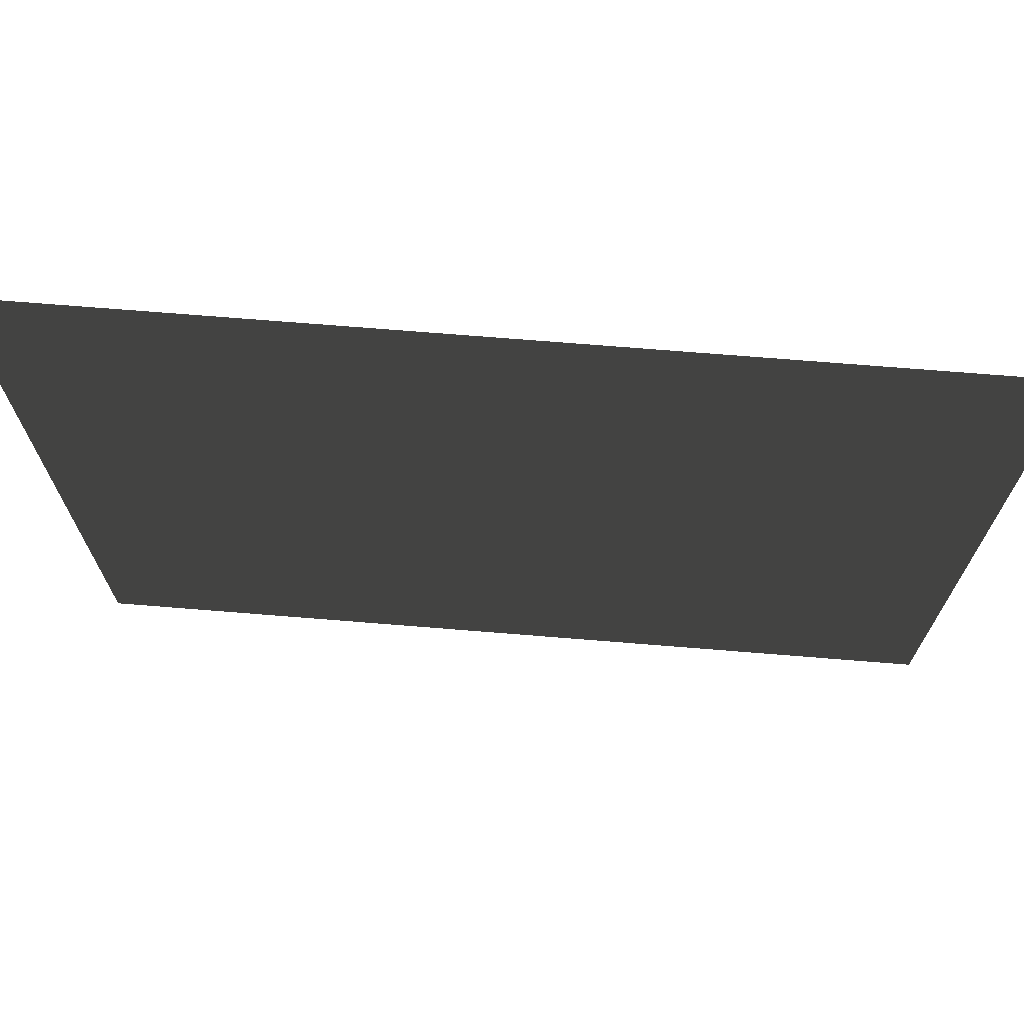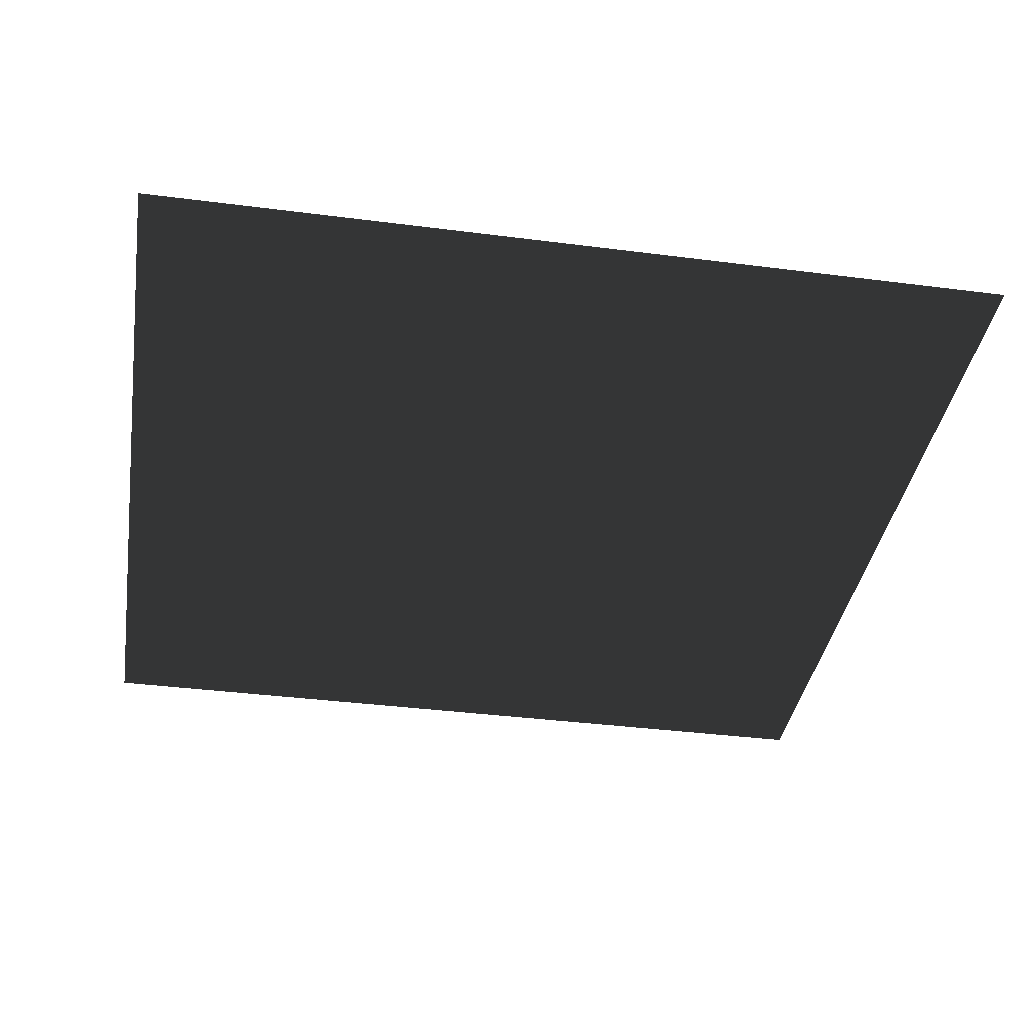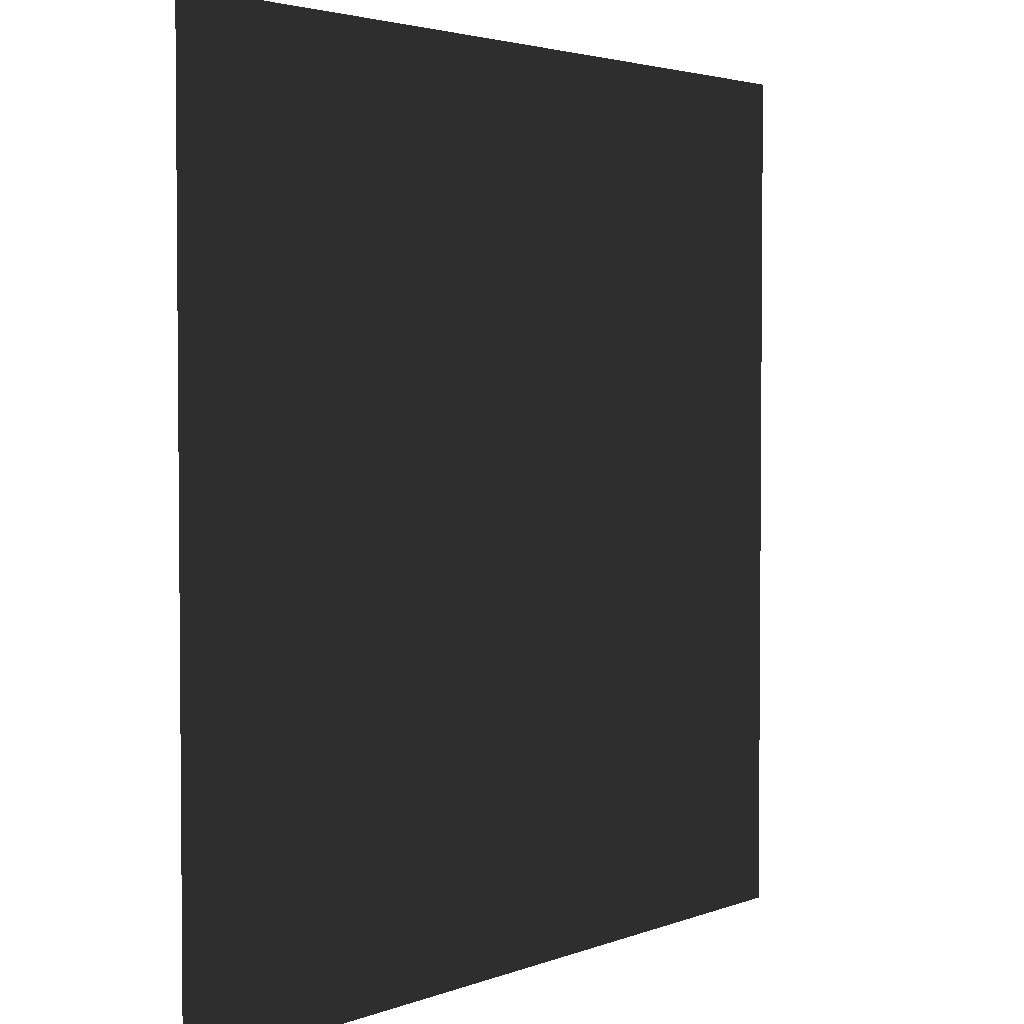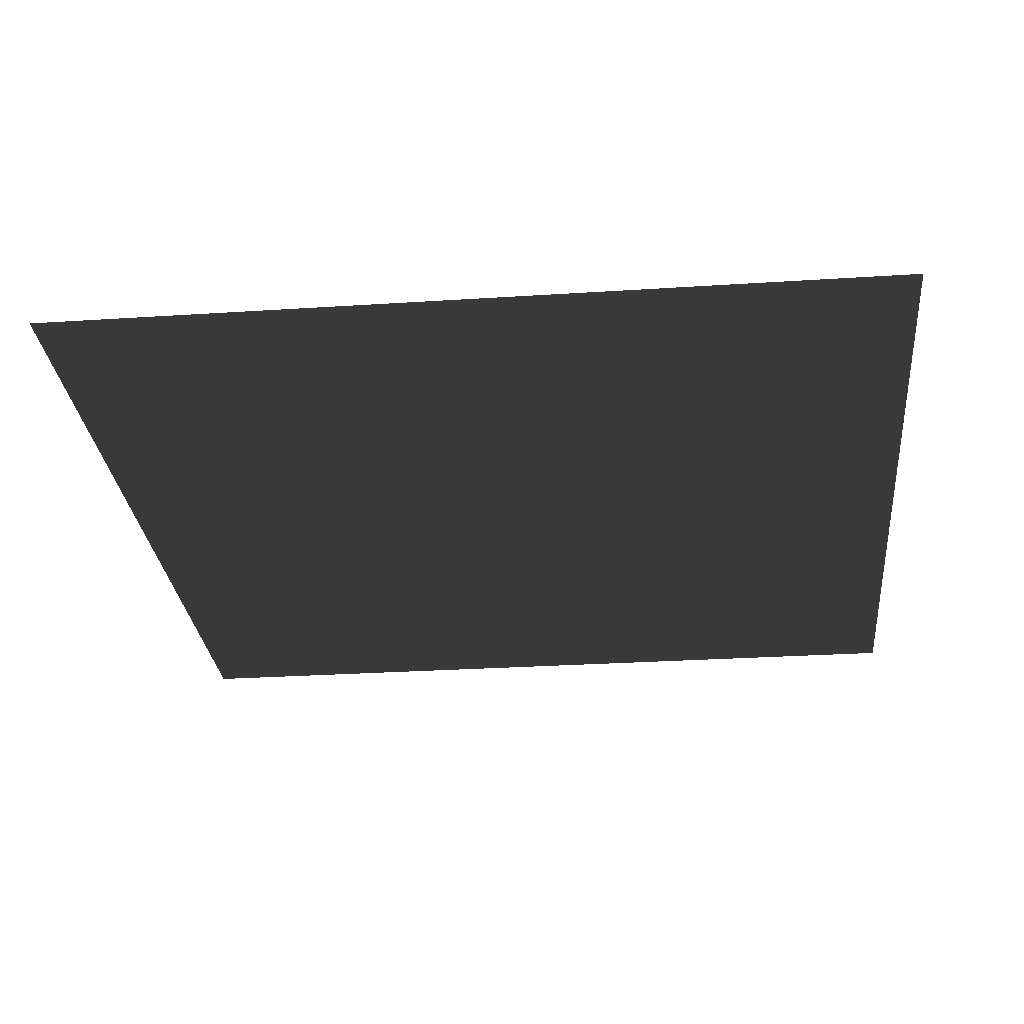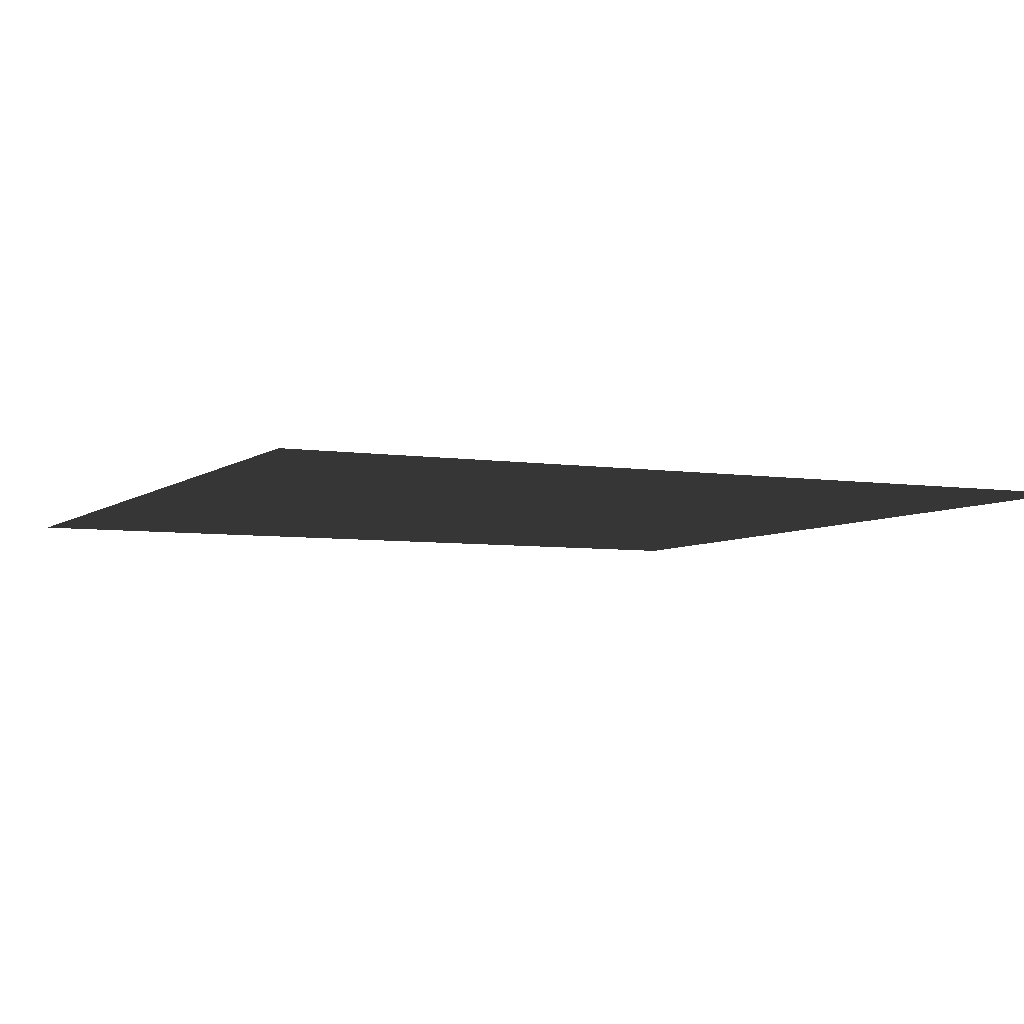
<metadata>
{"format":"obj","ext":"obj","renderer":"f3d","projection":"perspective","resolution":1024,"background":"white","views":[{"elev":72.1,"azim":-175.4,"up":"+Z"},{"elev":-37.8,"azim":-99.3,"up":"+Y"},{"elev":3.1,"azim":-52.3,"up":"+Z"},{"elev":-28.4,"azim":-174.4,"up":"+Y"},{"elev":-5.5,"azim":-25.7,"up":"+Y"}]}
</metadata>
<code>
v 0.0005145 0.0002385 157.5
v 157.5 0.0005145 0.0001068
v 0.0005708 0.0002385 -5.53e-20
v 157.5 0.0005145 157.5
g B4_BricksWall_6989_202
f 1 3 2
f 2 4 1

</code>
